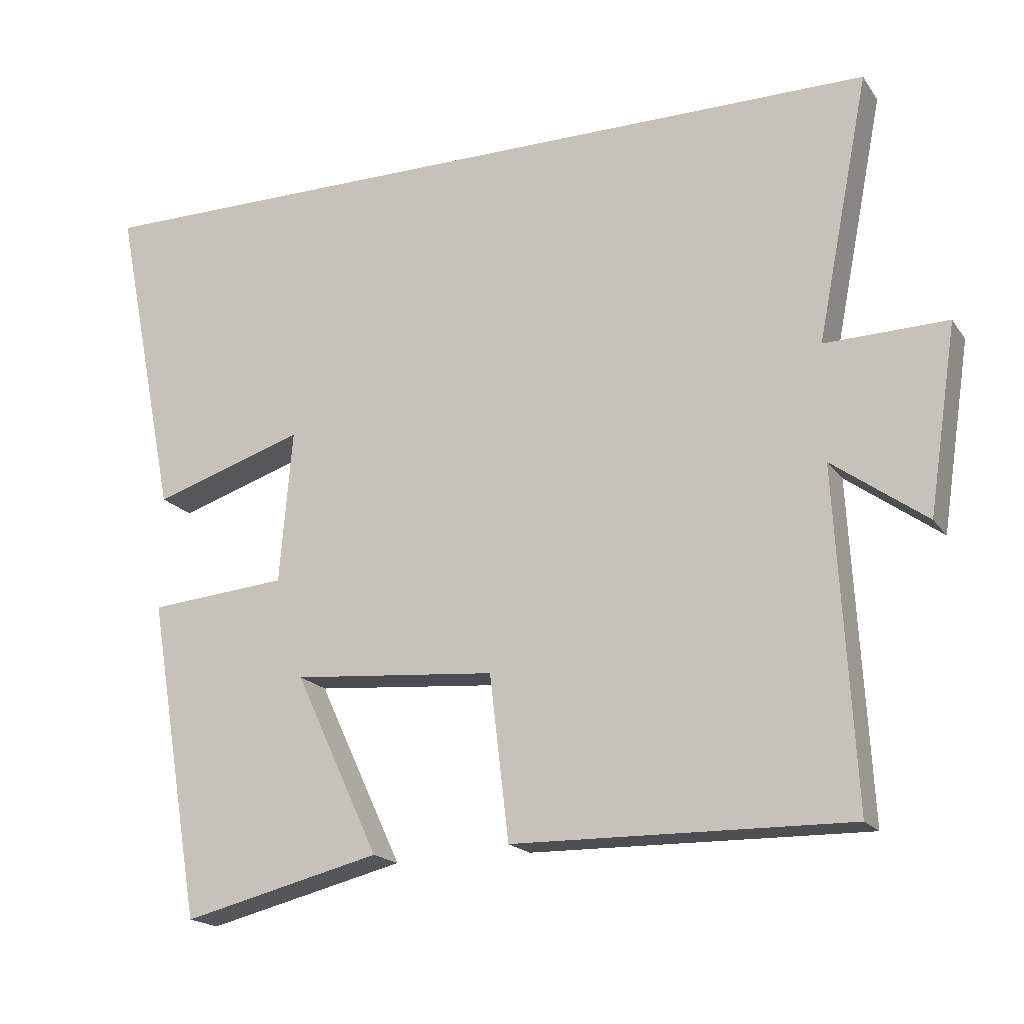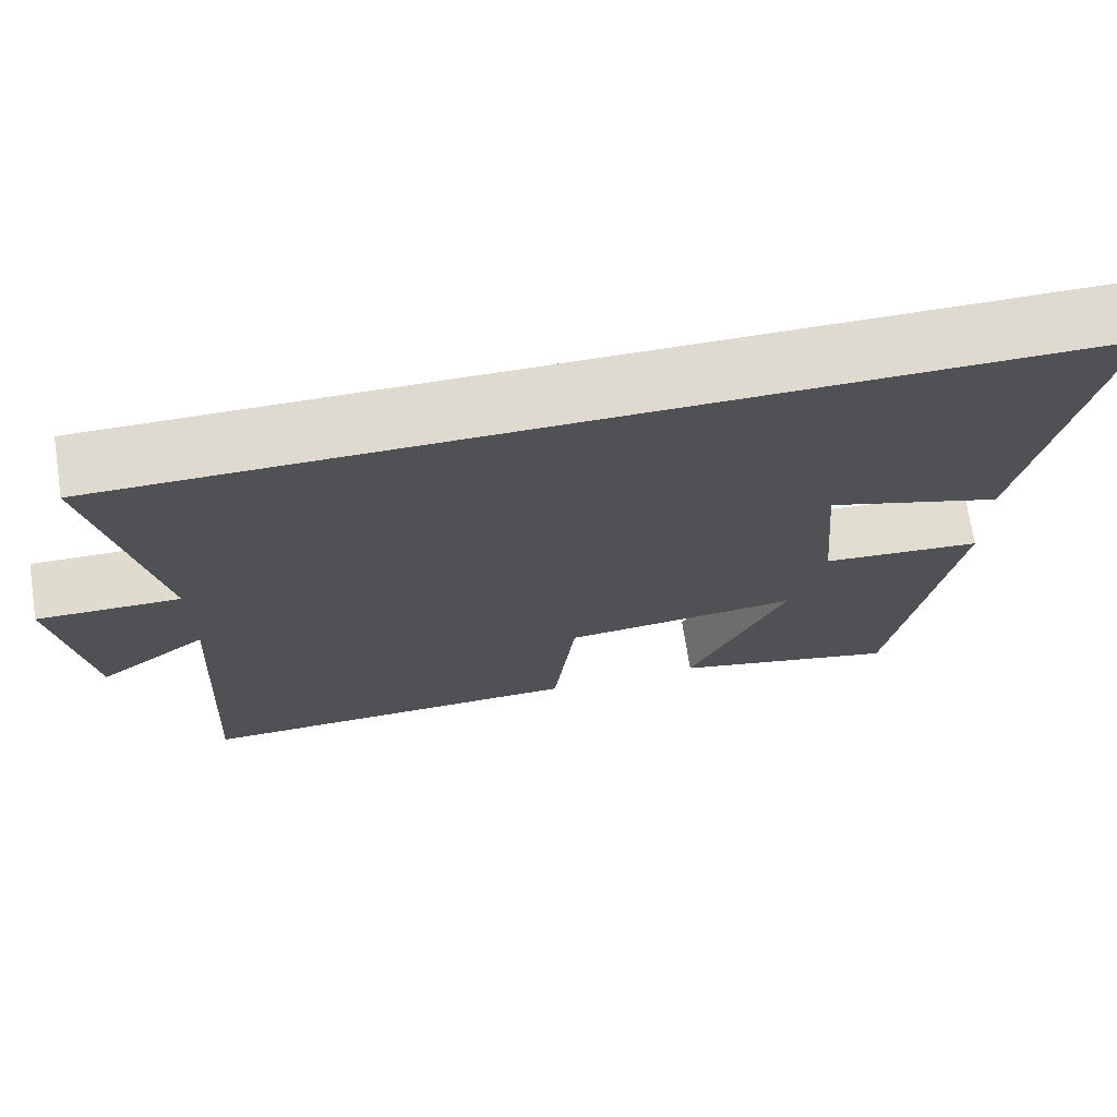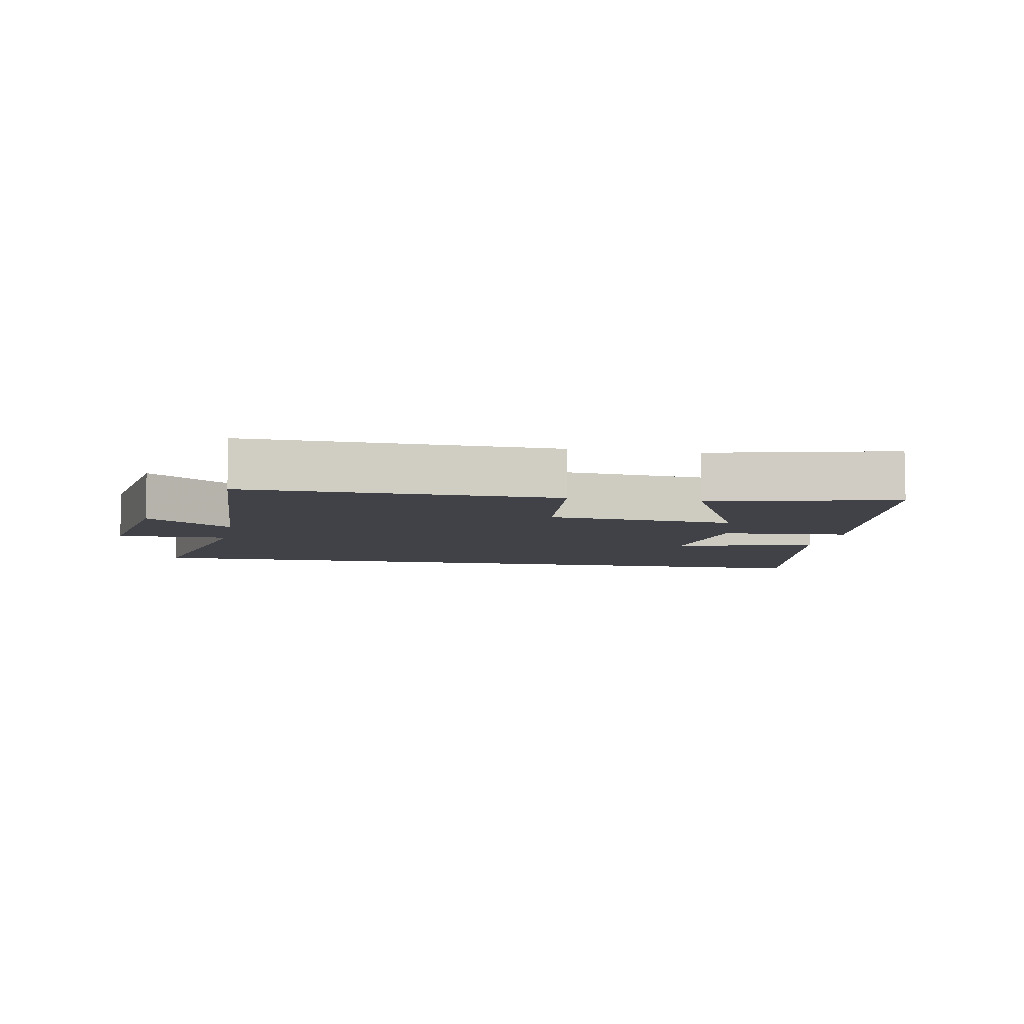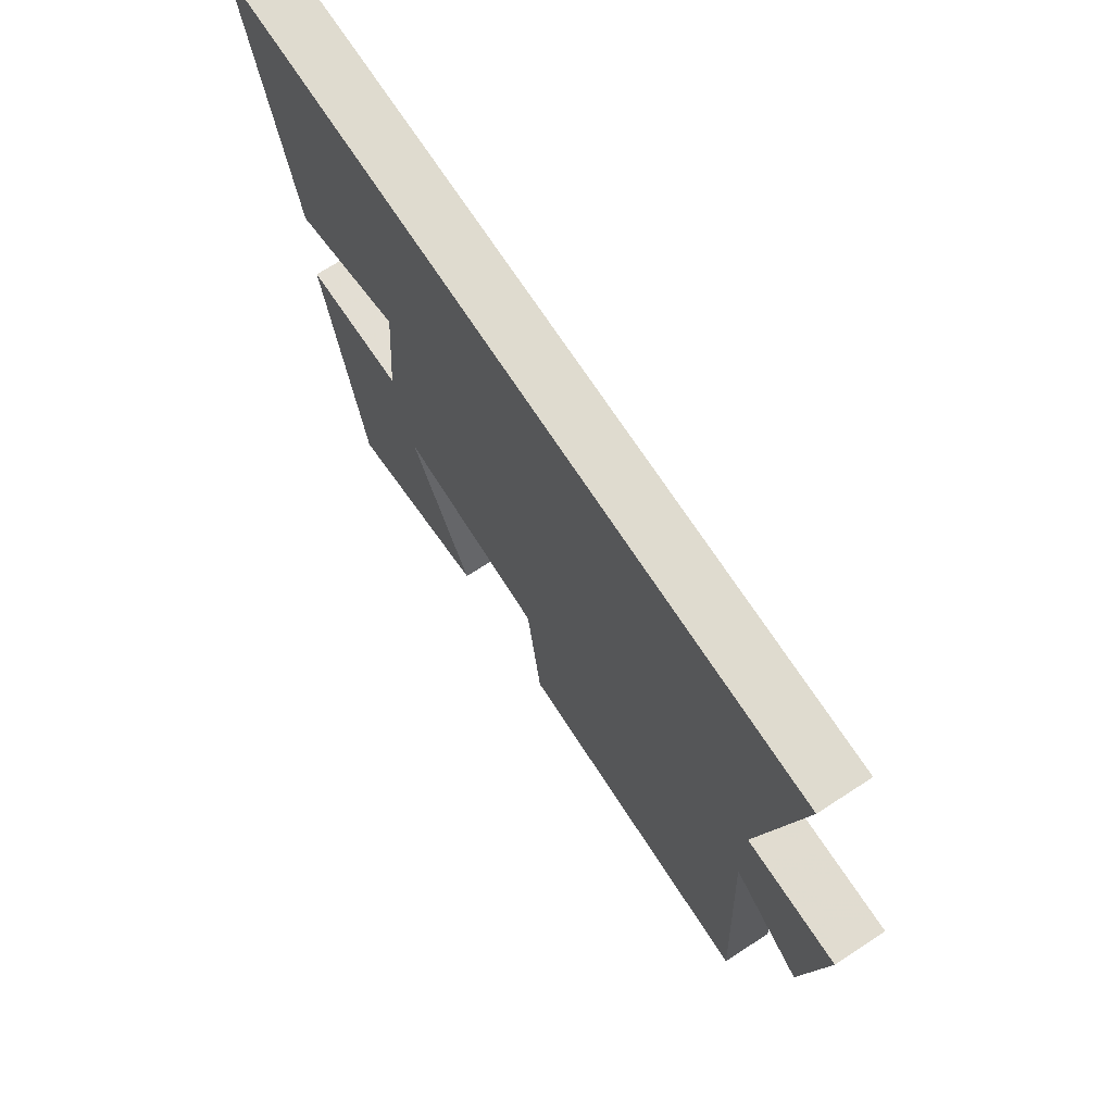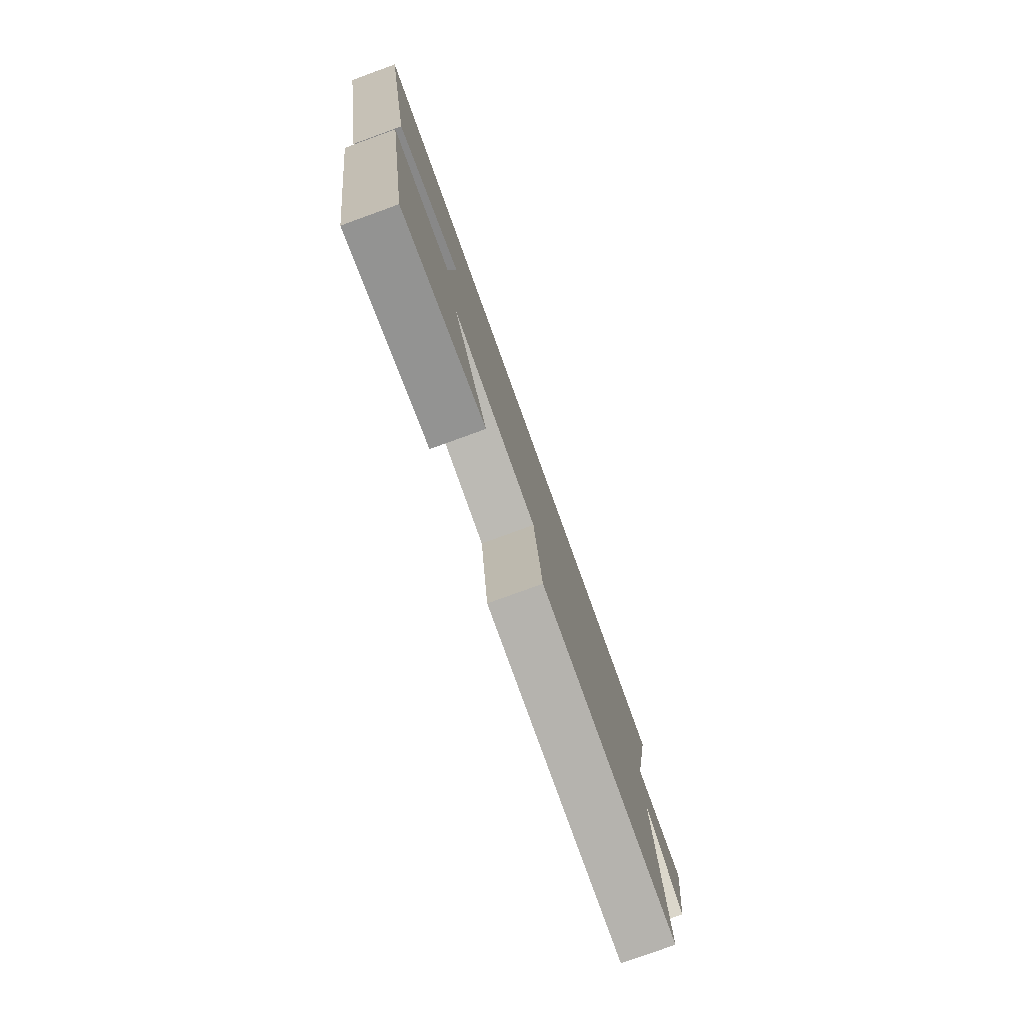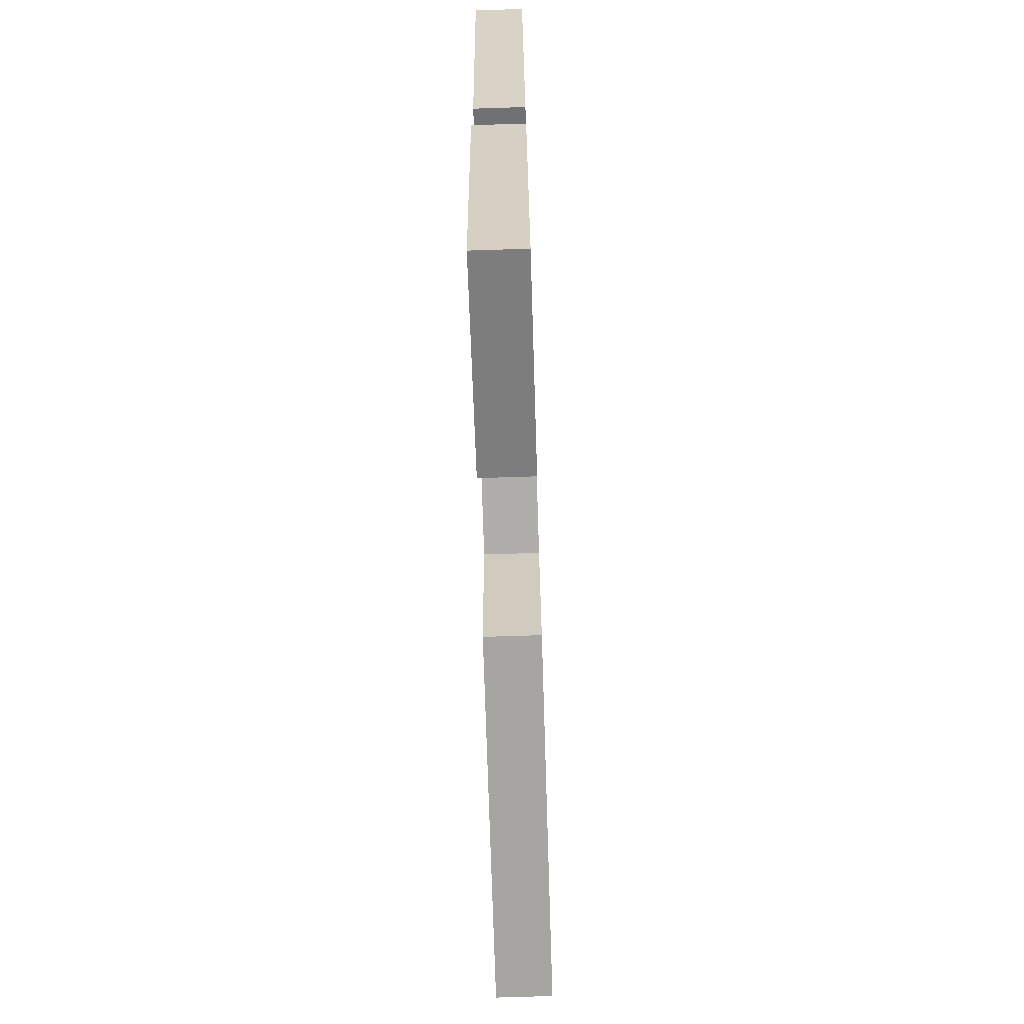
<metadata>
{"format":"obj","ext":"obj","renderer":"f3d","projection":"perspective","resolution":1024,"background":"white","views":[{"elev":-18.3,"azim":24.0,"up":"+Z"},{"elev":71.0,"azim":171.1,"up":"+Z"},{"elev":-6.8,"azim":169.1,"up":"+Y"},{"elev":70.3,"azim":57.0,"up":"+Z"},{"elev":-79.3,"azim":-70.1,"up":"+Z"},{"elev":-72.9,"azim":-88.2,"up":"+Z"}]}
</metadata>
<code>
v 0.574 0.07 0.5
v 0.5 0.07 0.125
v 0.673 0.07 0.129
v 0.633 0.07 -0.135
v 0.5 0.07 -0.039
v 0.526 0.07 -0.507
v 0.052 0.07 -0.5
v 0.025 0.07 -0.269
v -0.263 0.07 -0.245
v -0.144 0.07 -0.5
v -0.424 0.07 -0.569
v -0.5 0.07 -0.117
v -0.304 0.07 -0.1
v -0.286 0.07 0.116
v -0.5 0.07 0.047
v -0.59 0.07 0.5
v 0.574 0 0.5
v 0.5 0 0.125
v 0.673 0 0.129
v 0.633 0 -0.135
v 0.5 0 -0.039
v 0.526 0 -0.507
v 0.052 0 -0.5
v 0.025 0 -0.269
v -0.263 0 -0.245
v -0.144 0 -0.5
v -0.424 0 -0.569
v -0.5 0 -0.117
v -0.304 0 -0.1
v -0.286 0 0.116
v -0.5 0 0.047
v -0.59 0 0.5
f 14 15 16 1
f 13 14 1 2
f 11 12 13
f 9 10 11
f 9 11 13
f 13 2 3
f 9 13 3
f 8 9 3
f 5 6 7 8
f 3 4 5
f 3 5 8
f 17 32 31 30
f 18 17 30 29
f 29 28 27
f 27 26 25
f 29 27 25
f 19 18 29
f 19 29 25
f 19 25 24
f 24 23 22 21
f 21 20 19
f 24 21 19
f 1 17 18 2
f 2 18 19 3
f 3 19 20 4
f 4 20 21 5
f 5 21 22 6
f 6 22 23 7
f 7 23 24 8
f 8 24 25 9
f 9 25 26 10
f 10 26 27 11
f 11 27 28 12
f 12 28 29 13
f 13 29 30 14
f 14 30 31 15
f 15 31 32 16
f 16 32 17 1

</code>
